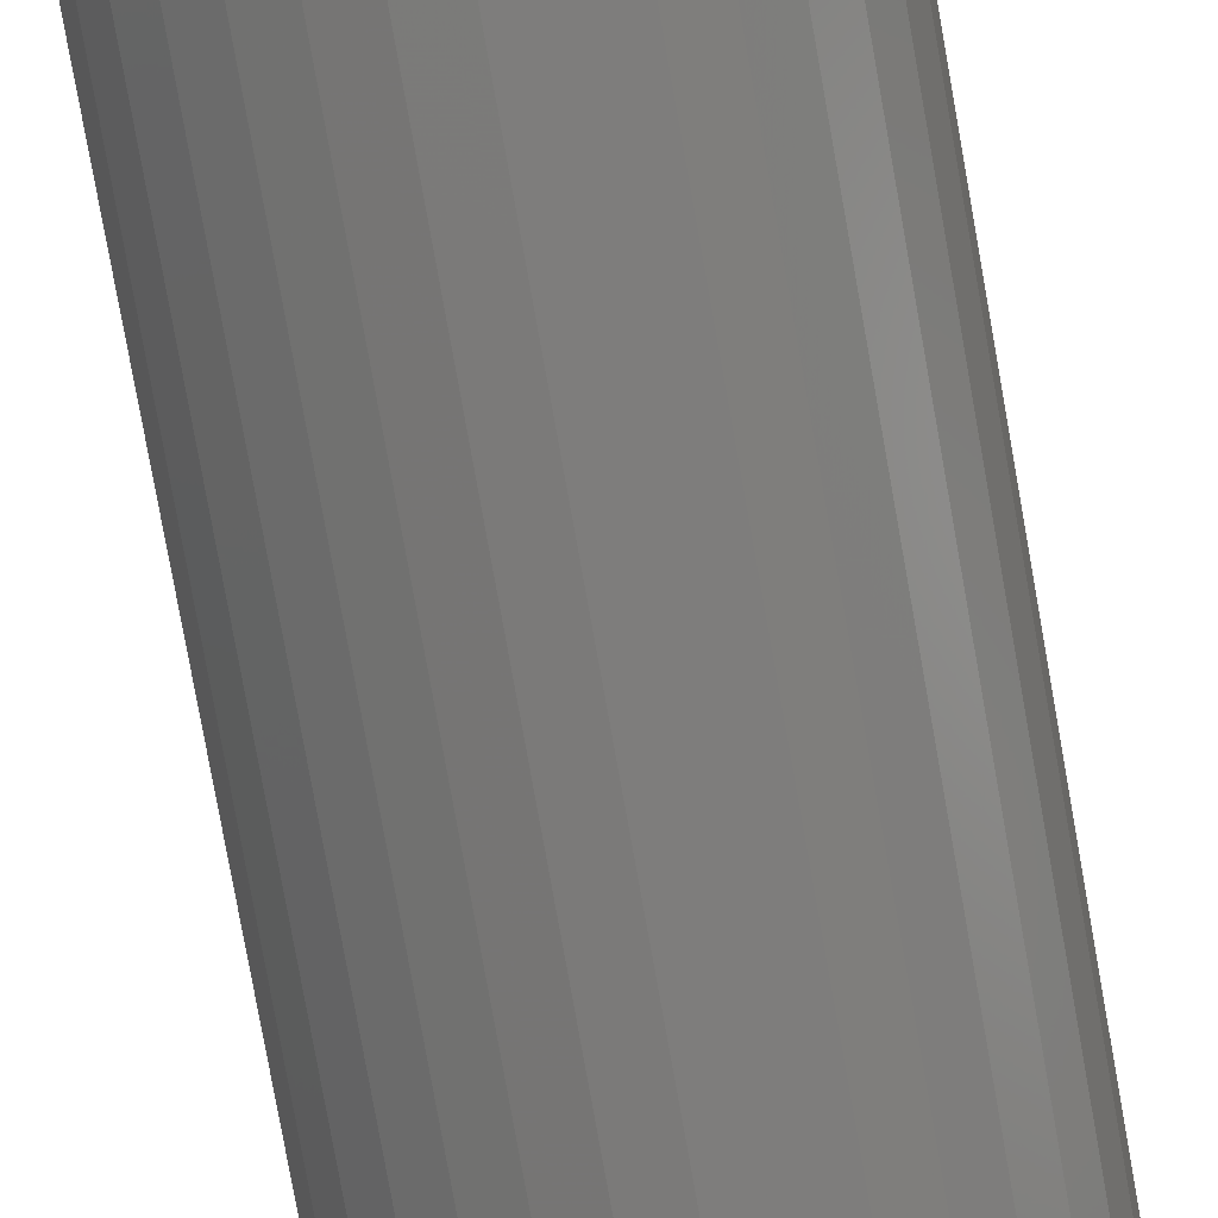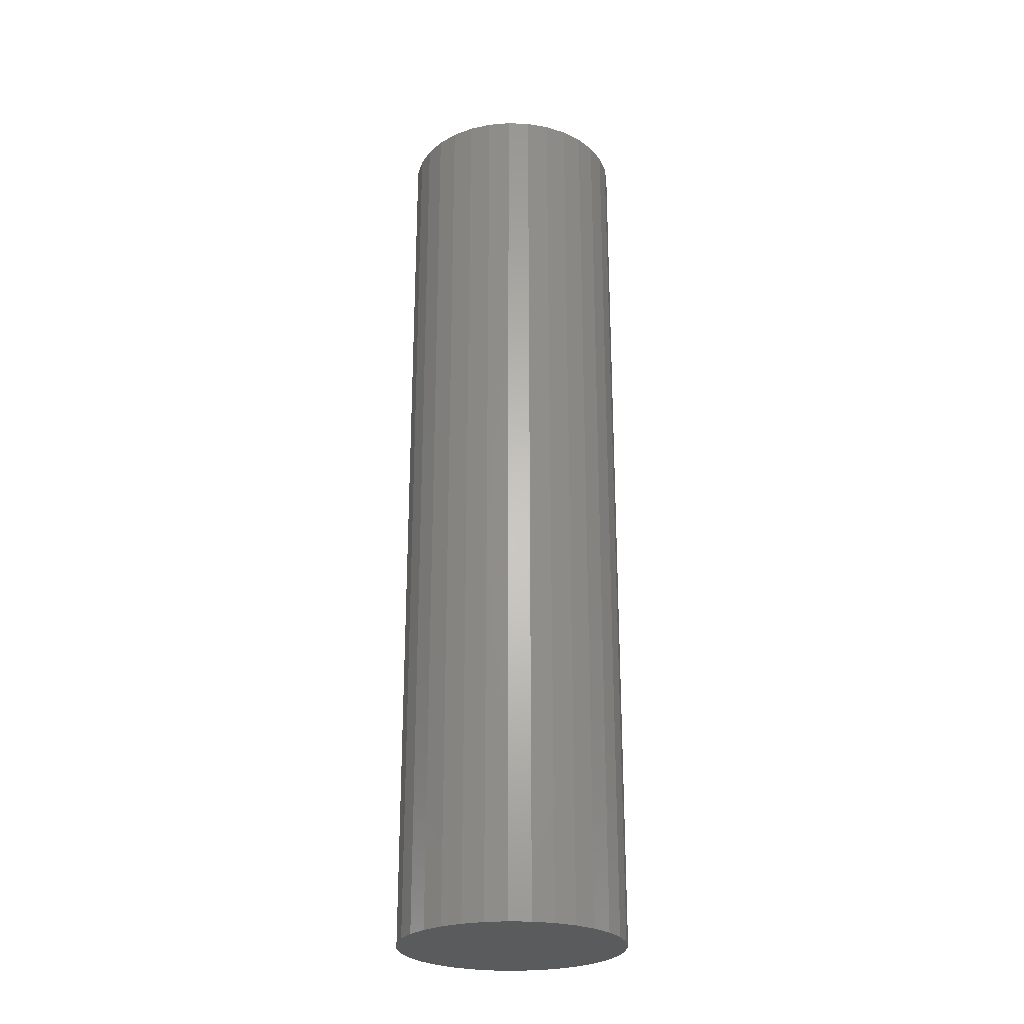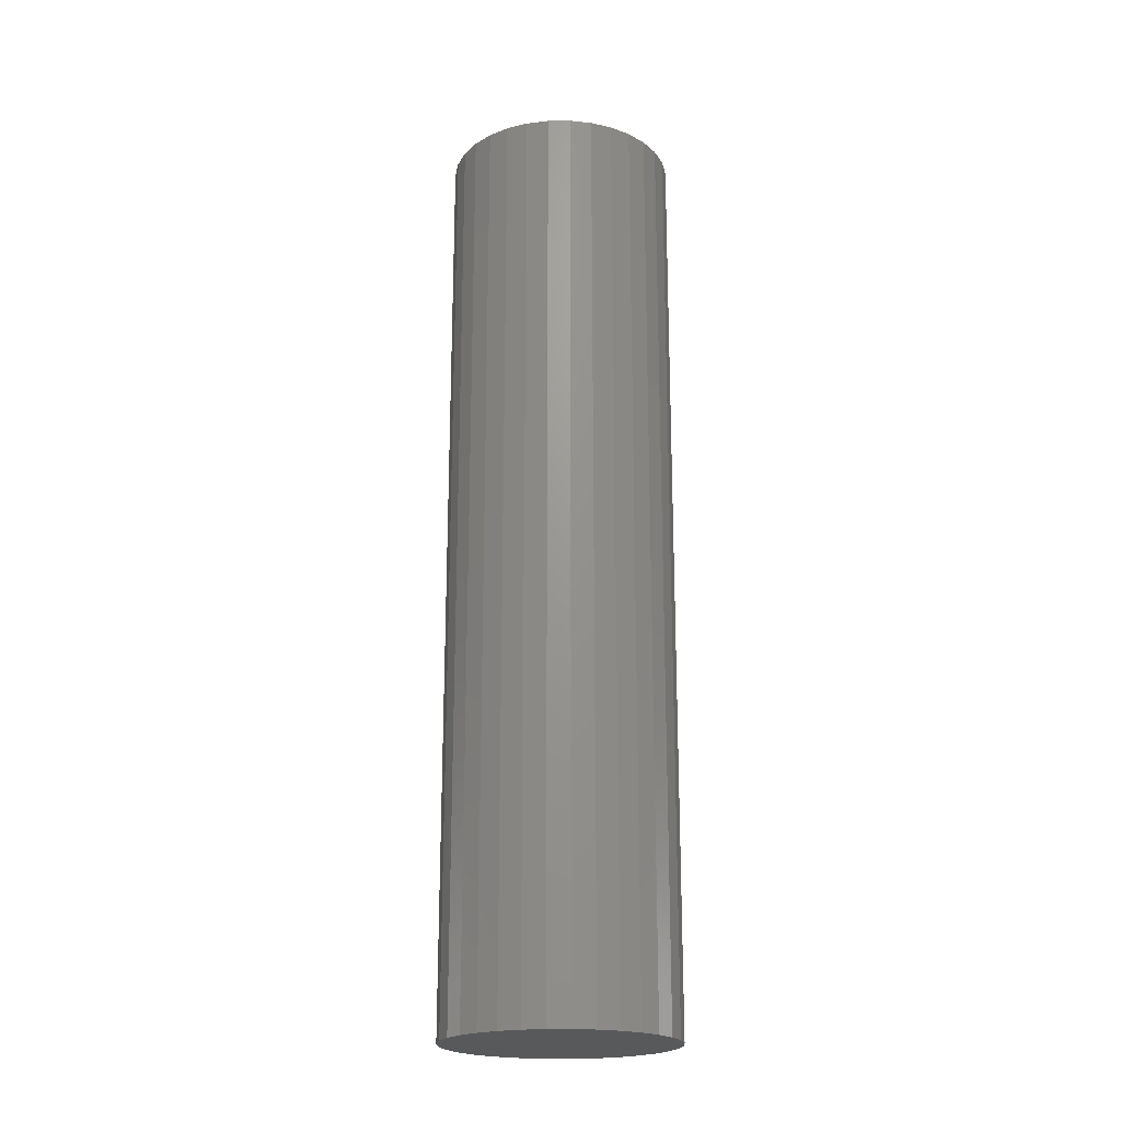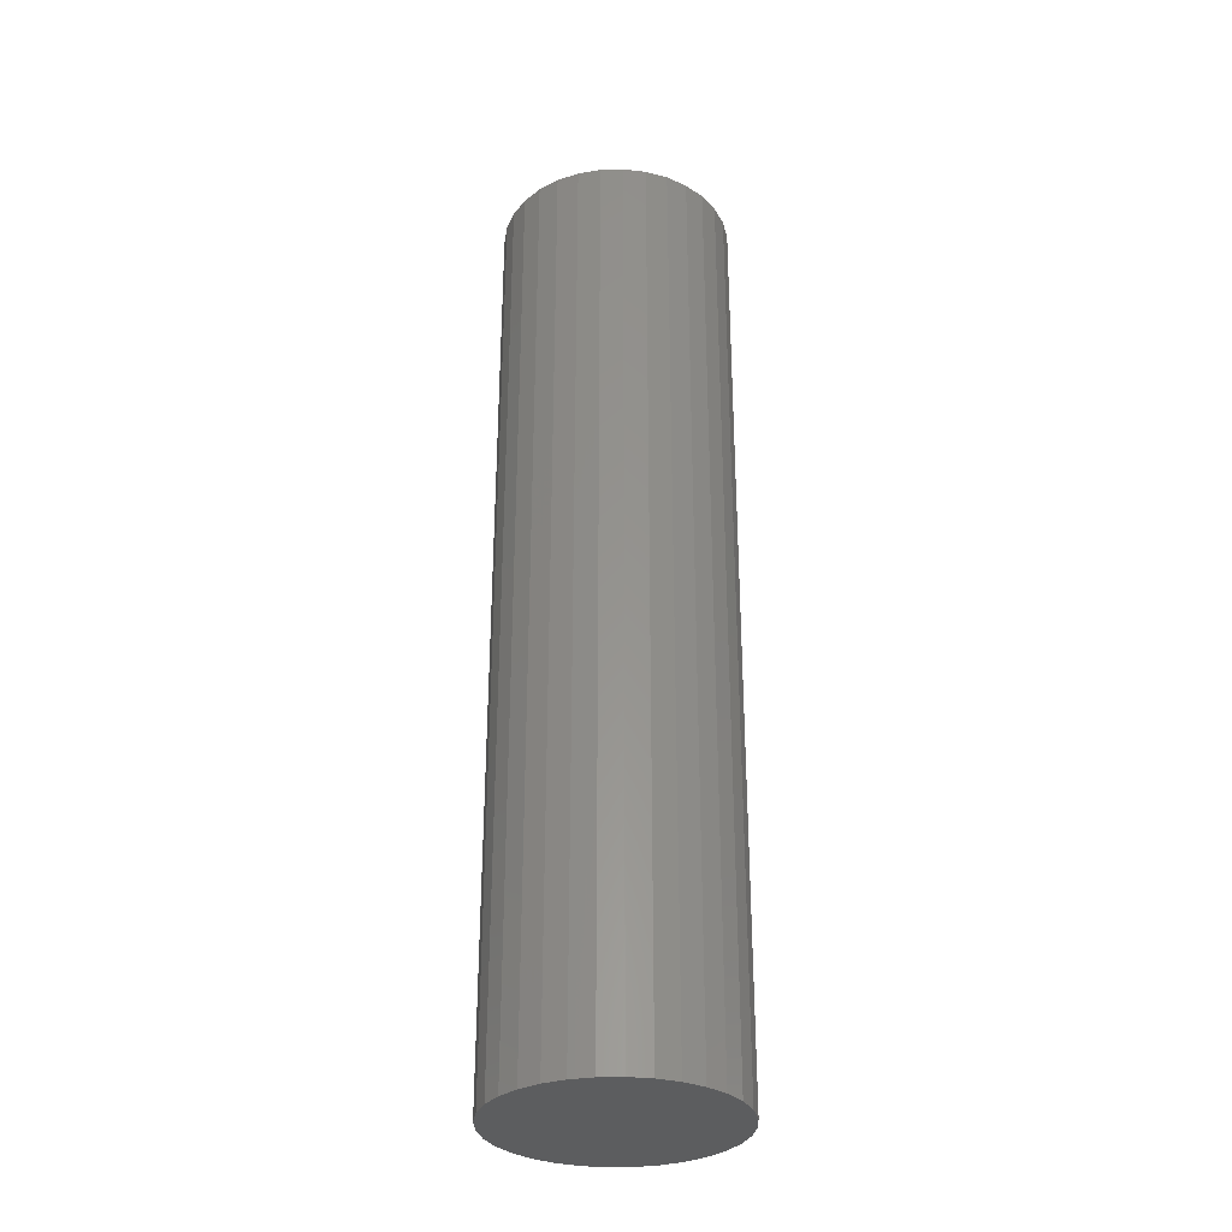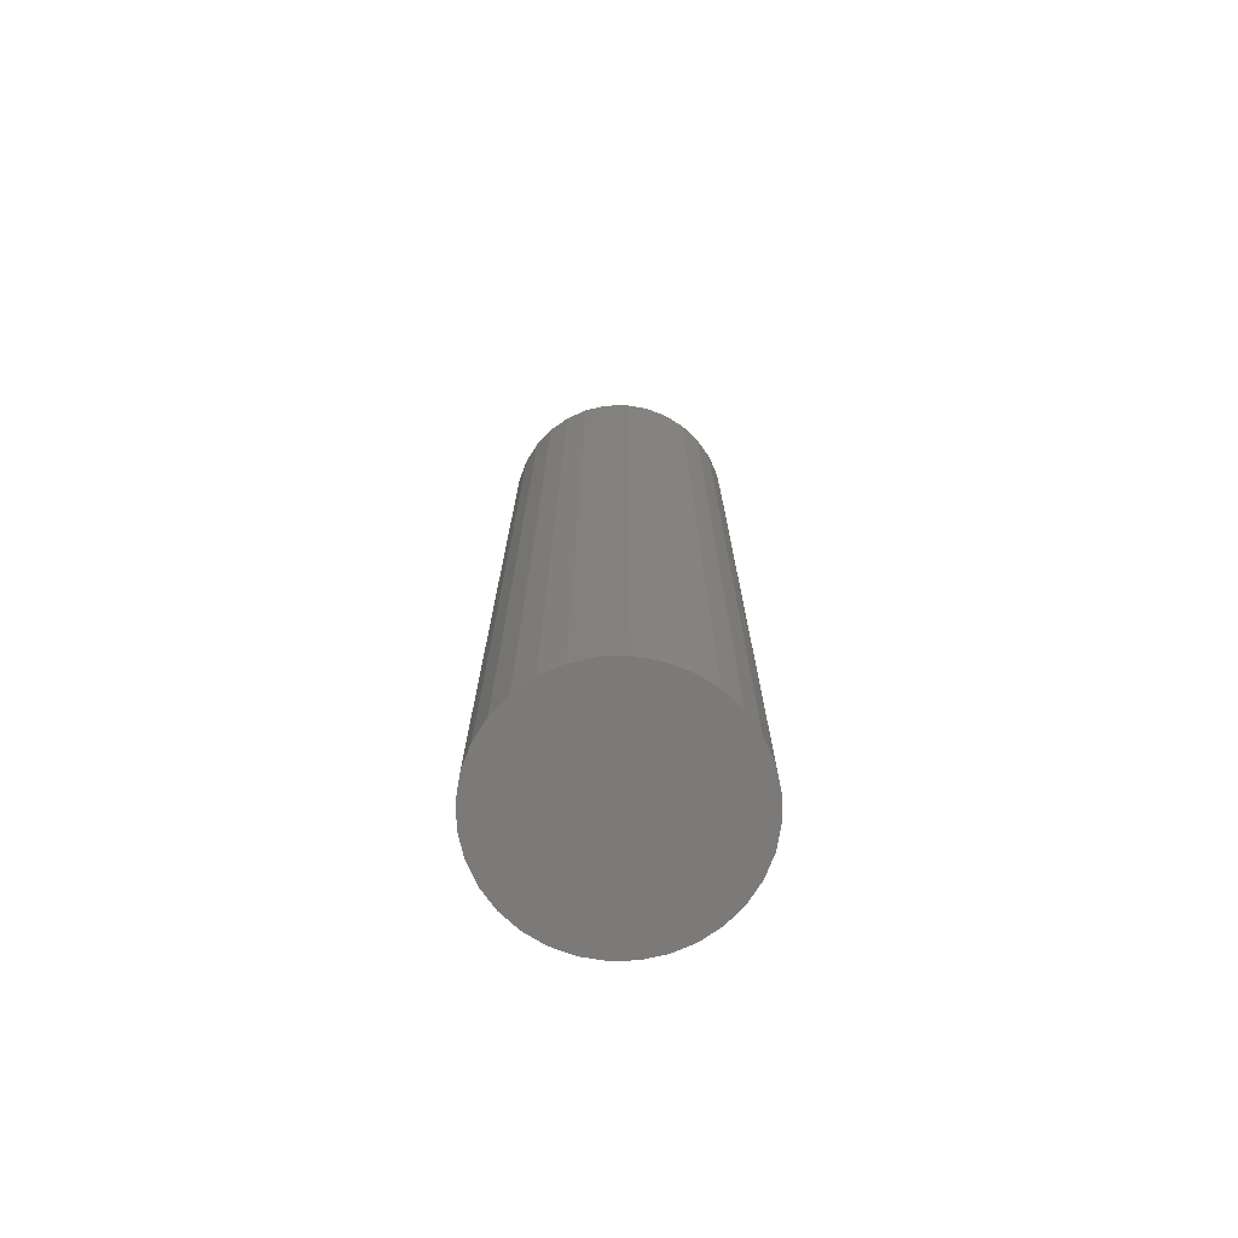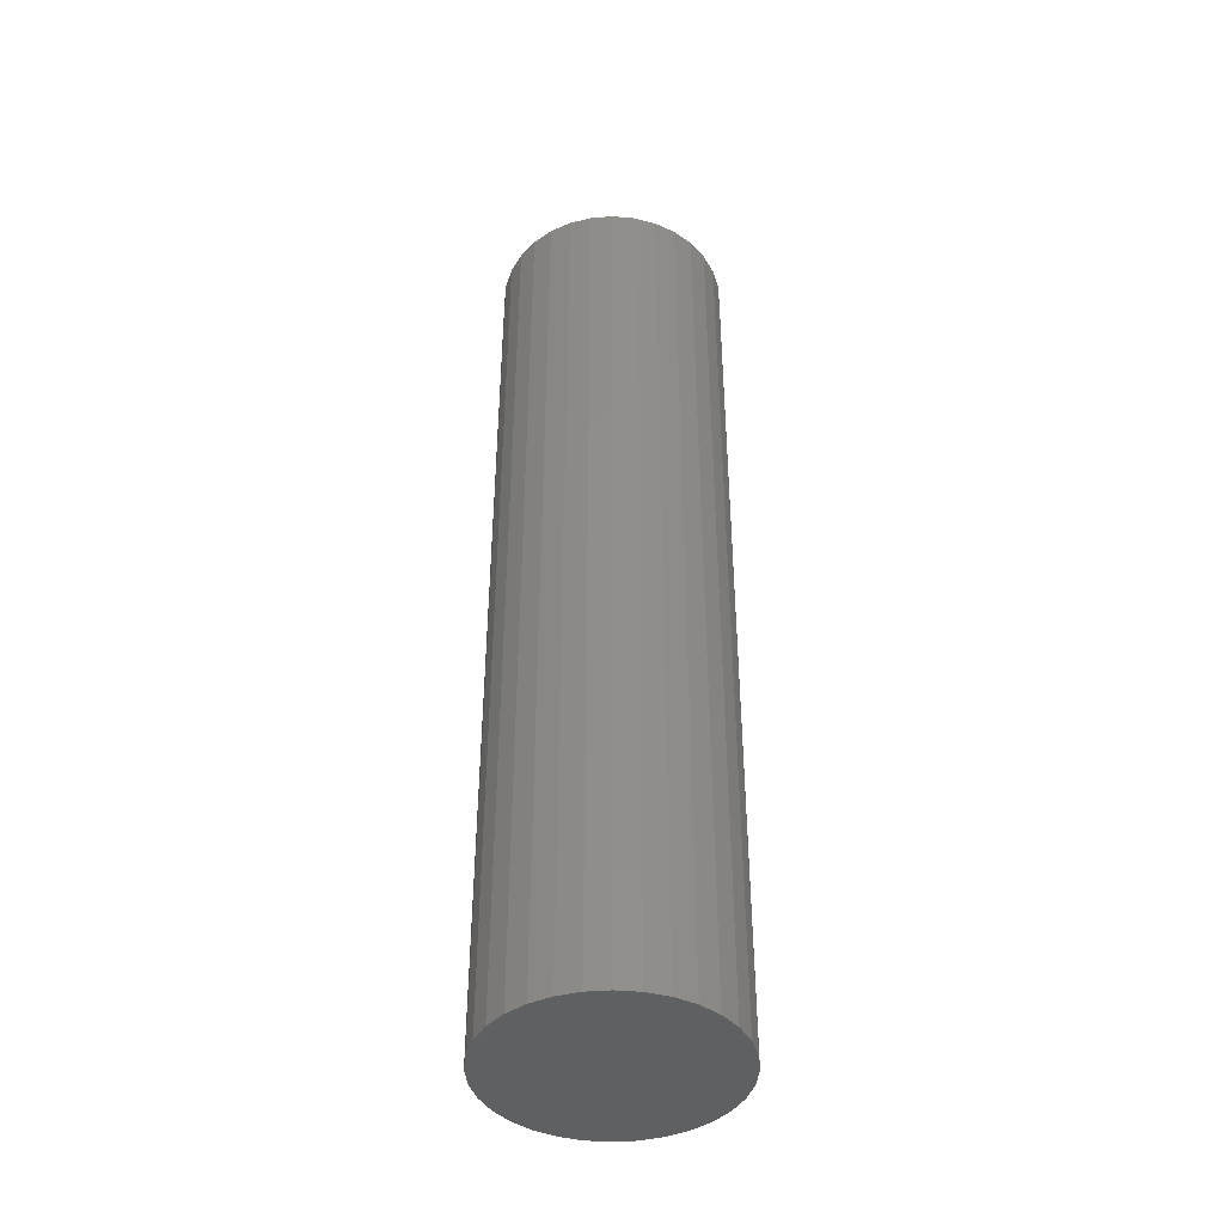
<metadata>
{"format":"stl","ext":"stl","renderer":"f3d","projection":"perspective","resolution":1024,"background":"white","views":[{"elev":-75.8,"azim":10.0,"up":"+Z"},{"elev":-25.8,"azim":-54.3,"up":"+Y"},{"elev":-20.8,"azim":28.9,"up":"+Y"},{"elev":-31.4,"azim":165.2,"up":"+Y"},{"elev":-73.6,"azim":52.2,"up":"+Y"},{"elev":-42.2,"azim":-112.9,"up":"+Y"}]}
</metadata>
<code>
# stl→obj: 97 verts, 190 faces
v -0.4787 -1.423e-17 0.1677
v -0.4721 -1.379e-17 0.1689
v -0.4654 -1.342e-17 0.1689
v -0.4588 -1.312e-17 0.1677
v -0.485 -1.471e-17 0.1653
v -0.4525 -1.291e-17 0.1653
v -0.4907 -1.523e-17 0.1617
v -0.4468 -1.279e-17 0.1617
v -0.4957 -1.575e-17 0.1572
v -0.4418 -1.276e-17 0.1572
v -0.4997 -1.628e-17 0.1518
v -0.4378 -1.284e-17 0.1518
v -0.5027 -1.678e-17 0.1458
v -0.4348 -1.301e-17 0.1458
v -0.5046 -1.724e-17 0.1393
v -0.4329 -1.326e-17 0.1393
v -0.4351 -1.453e-17 0.1187
v -0.5024 -1.826e-17 0.1187
v -0.433 -1.403e-17 0.1255
v -0.499 -1.843e-17 0.1124
v -0.4385 -1.506e-17 0.1124
v -0.4945 -1.848e-17 0.1069
v -0.443 -1.562e-17 0.1069
v -0.489 -1.843e-17 0.1024
v -0.4485 -1.618e-17 0.1024
v -0.4827 -1.826e-17 0.09899
v -0.4548 -1.672e-17 0.09899
v -0.4759 -1.8e-17 0.09692
v -0.4687 -1.764e-17 0.09622
v -0.4616 -1.721e-17 0.09692
v -0.5045 -1.8e-17 0.1255
v -0.5052 -1.764e-17 0.1326
v -0.4323 -1.36e-17 0.1326
v -0.362 -0.03125 0.1326
v -0.362 -0.8906 0.1326
v -0.3641 -0.03125 0.1118
v -0.3641 -0.8906 0.1118
v -0.3701 -0.03125 0.0918
v -0.3701 -0.8906 0.0918
v -0.38 -0.03125 0.07334
v -0.38 -0.8906 0.07334
v -0.3933 -0.03125 0.05717
v -0.3933 -0.8906 0.05717
v -0.4094 -0.03125 0.04389
v -0.4094 -0.8906 0.04389
v -0.4279 -0.03125 0.03403
v -0.4279 -0.8906 0.03403
v -0.4479 -0.03125 0.02796
v -0.4479 -0.8906 0.02796
v -0.4688 -0.03125 0.0259
v -0.4688 -0.8906 0.0259
v -0.4896 -0.03125 0.02796
v -0.4896 -0.8906 0.02796
v -0.5096 -0.03125 0.03403
v -0.5096 -0.8906 0.03403
v -0.5281 -0.03125 0.04389
v -0.5281 -0.8906 0.04389
v -0.5442 -0.03125 0.05717
v -0.5442 -0.8906 0.05717
v -0.5575 -0.03125 0.07334
v -0.5575 -0.8906 0.07334
v -0.5674 -0.03125 0.0918
v -0.5674 -0.8906 0.0918
v -0.5734 -0.03125 0.1118
v -0.5734 -0.8906 0.1118
v -0.5755 -0.03125 0.1326
v -0.5755 -0.8906 0.1326
v -0.5734 -0.03125 0.1535
v -0.5734 -0.8906 0.1535
v -0.5674 -0.03125 0.1735
v -0.5674 -0.8906 0.1735
v -0.5575 -0.03125 0.192
v -0.5575 -0.8906 0.192
v -0.5442 -0.03125 0.2081
v -0.5442 -0.8906 0.2081
v -0.5281 -0.03125 0.2214
v -0.5281 -0.8906 0.2214
v -0.5096 -0.03125 0.2313
v -0.5096 -0.8906 0.2313
v -0.4896 -0.03125 0.2373
v -0.4896 -0.8906 0.2373
v -0.4688 -0.03125 0.2394
v -0.4688 -0.8906 0.2394
v -0.4479 -0.03125 0.2373
v -0.4479 -0.8906 0.2373
v -0.4279 -0.03125 0.2313
v -0.4279 -0.8906 0.2313
v -0.4094 -0.03125 0.2214
v -0.4094 -0.8906 0.2214
v -0.3933 -0.03125 0.2081
v -0.3933 -0.8906 0.2081
v -0.38 -0.03125 0.192
v -0.38 -0.8906 0.192
v -0.3701 -0.03125 0.1735
v -0.3701 -0.8906 0.1735
v -0.3641 -0.03125 0.1535
v -0.3641 -0.8906 0.1535
f 1 2 3
f 4 1 3
f 5 1 4
f 6 5 4
f 7 5 6
f 8 7 6
f 9 7 8
f 10 9 8
f 11 9 10
f 12 11 10
f 13 11 12
f 14 13 12
f 15 13 14
f 16 15 14
f 17 18 19
f 20 18 17
f 21 20 17
f 22 20 21
f 23 22 21
f 24 22 23
f 25 24 23
f 26 24 25
f 27 26 25
f 28 26 27
f 29 28 27
f 30 29 27
f 18 31 19
f 19 31 32
f 19 32 33
f 33 32 15
f 33 15 16
f 34 35 36
f 36 35 37
f 36 37 38
f 38 37 39
f 38 39 40
f 40 39 41
f 40 41 42
f 42 41 43
f 42 43 44
f 44 43 45
f 44 45 46
f 46 45 47
f 46 47 48
f 48 47 49
f 48 49 50
f 50 49 51
f 50 51 52
f 52 51 53
f 52 53 54
f 54 53 55
f 54 55 56
f 56 55 57
f 56 57 58
f 58 57 59
f 58 59 60
f 60 59 61
f 60 61 62
f 62 61 63
f 62 63 64
f 64 63 65
f 64 65 66
f 66 65 67
f 66 67 68
f 68 67 69
f 68 69 70
f 70 69 71
f 70 71 72
f 72 71 73
f 72 73 74
f 74 73 75
f 74 75 76
f 76 75 77
f 76 77 78
f 78 77 79
f 78 79 80
f 80 79 81
f 80 81 82
f 82 81 83
f 82 83 84
f 84 83 85
f 84 85 86
f 86 85 87
f 86 87 88
f 88 87 89
f 88 89 90
f 90 89 91
f 90 91 92
f 92 91 93
f 92 93 94
f 94 93 95
f 94 95 96
f 96 95 97
f 96 97 34
f 34 97 35
f 12 90 92
f 92 94 12
f 12 94 14
f 16 14 94
f 8 86 88
f 88 90 8
f 8 90 10
f 90 12 10
f 3 80 82
f 82 84 3
f 3 84 4
f 84 86 4
f 4 86 6
f 86 8 6
f 1 76 78
f 78 80 1
f 1 80 2
f 80 3 2
f 9 72 74
f 9 74 7
f 74 76 7
f 7 76 5
f 76 1 5
f 68 70 13
f 13 70 11
f 70 72 11
f 11 72 9
f 66 68 13
f 66 13 15
f 66 15 32
f 33 16 94
f 33 94 96
f 33 96 34
f 20 58 60
f 60 62 20
f 20 62 18
f 18 62 31
f 24 54 56
f 56 58 24
f 24 58 22
f 22 58 20
f 28 48 50
f 28 50 52
f 52 54 28
f 28 54 26
f 26 54 24
f 27 44 46
f 46 48 27
f 27 48 30
f 30 48 29
f 48 28 29
f 23 40 42
f 42 44 23
f 23 44 25
f 25 44 27
f 17 36 38
f 38 40 17
f 17 40 21
f 21 40 23
f 34 36 17
f 34 17 19
f 34 19 33
f 32 31 62
f 32 62 64
f 32 64 66
f 81 85 83
f 85 81 79
f 85 79 87
f 87 79 77
f 87 77 89
f 45 55 47
f 47 55 53
f 47 53 49
f 49 53 51
f 89 77 91
f 91 77 75
f 91 75 93
f 93 75 73
f 93 73 95
f 95 73 71
f 95 71 97
f 97 71 69
f 97 69 35
f 35 69 67
f 35 67 37
f 37 67 65
f 37 65 39
f 39 65 63
f 39 63 41
f 41 63 61
f 41 61 43
f 43 61 59
f 43 59 45
f 45 59 57
f 45 57 55

</code>
